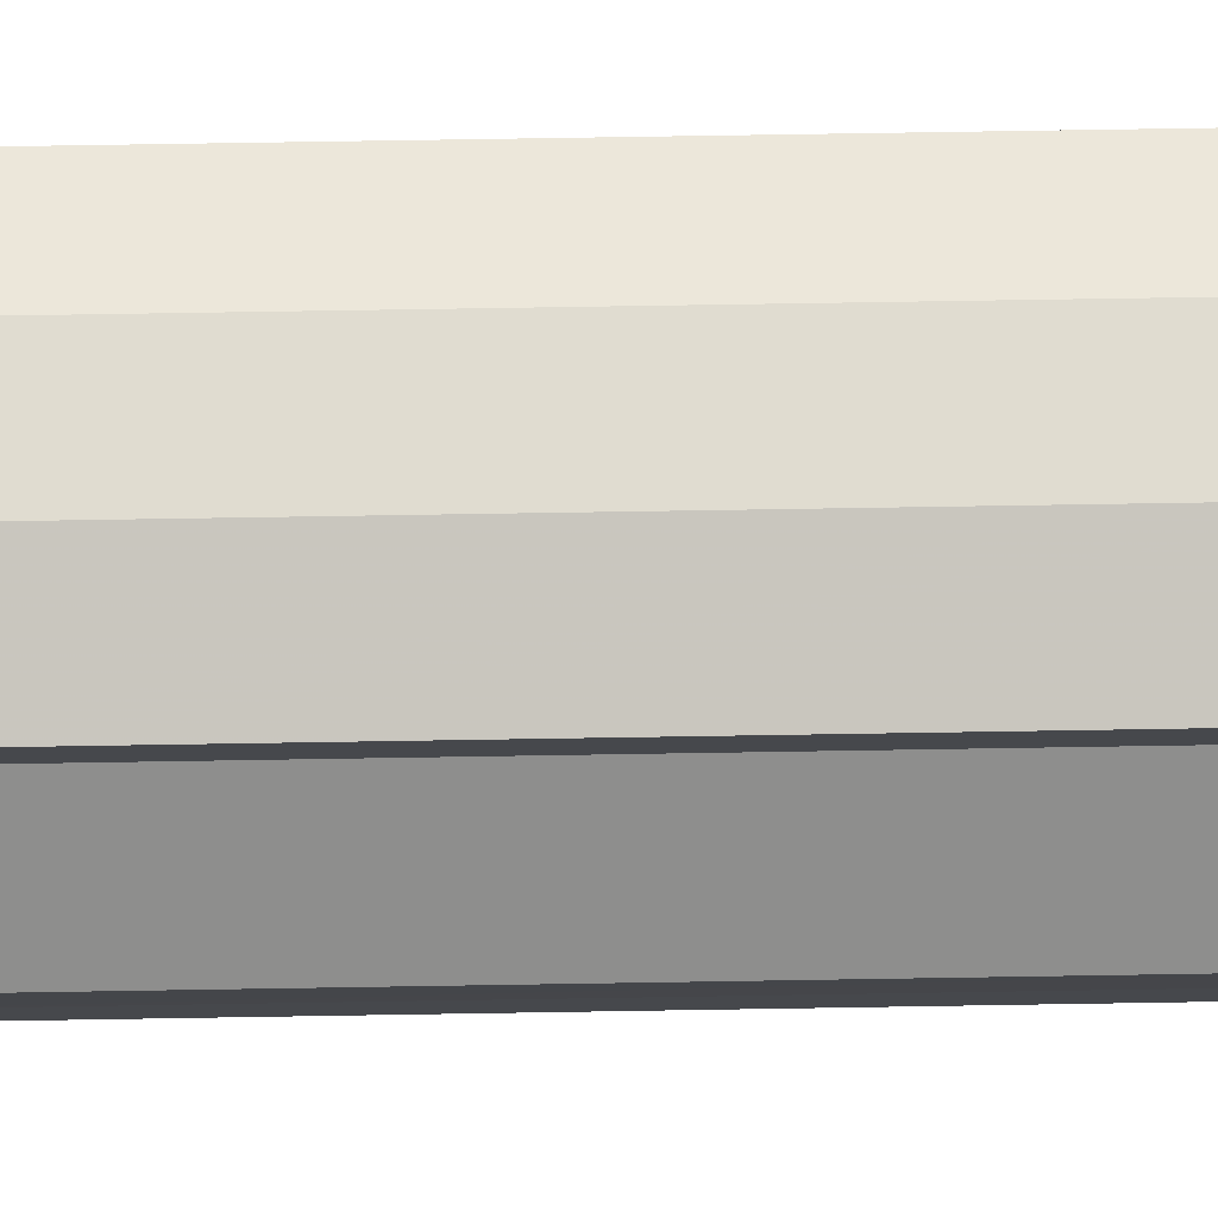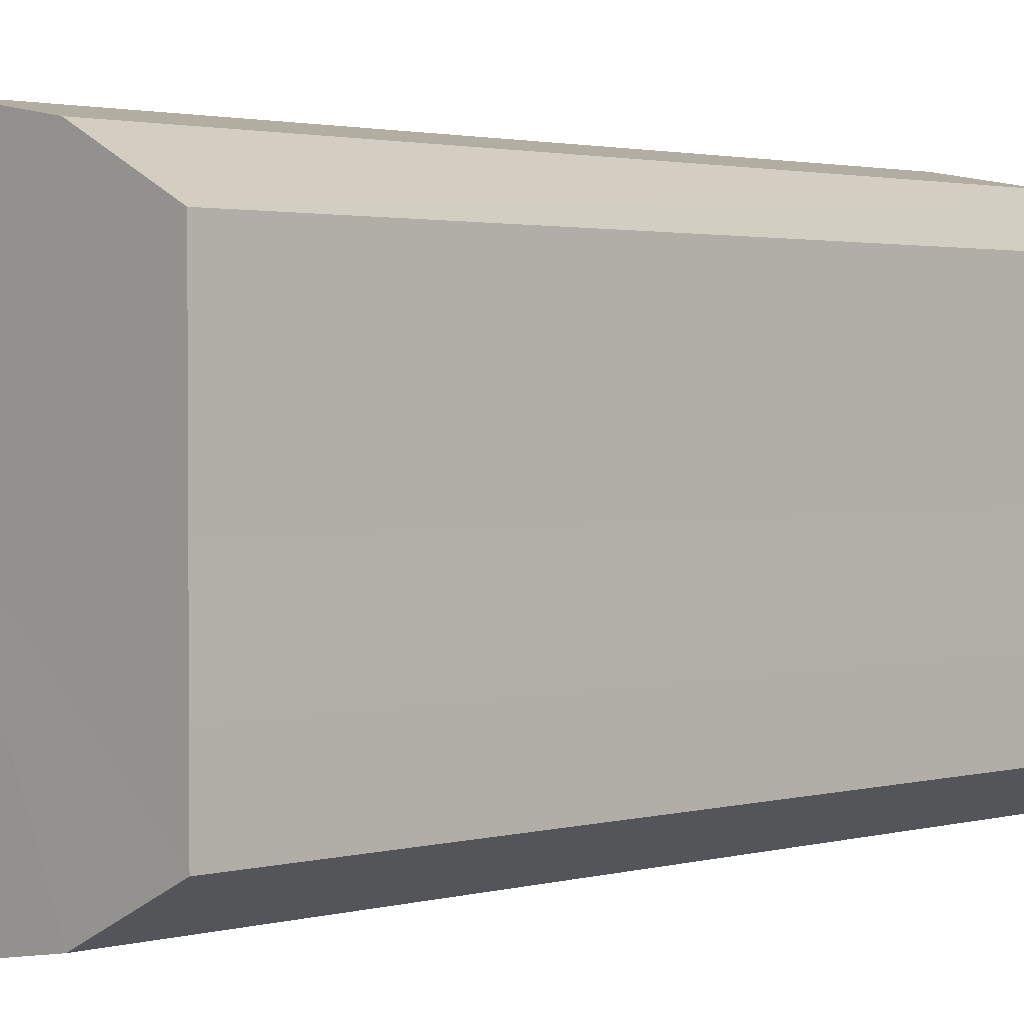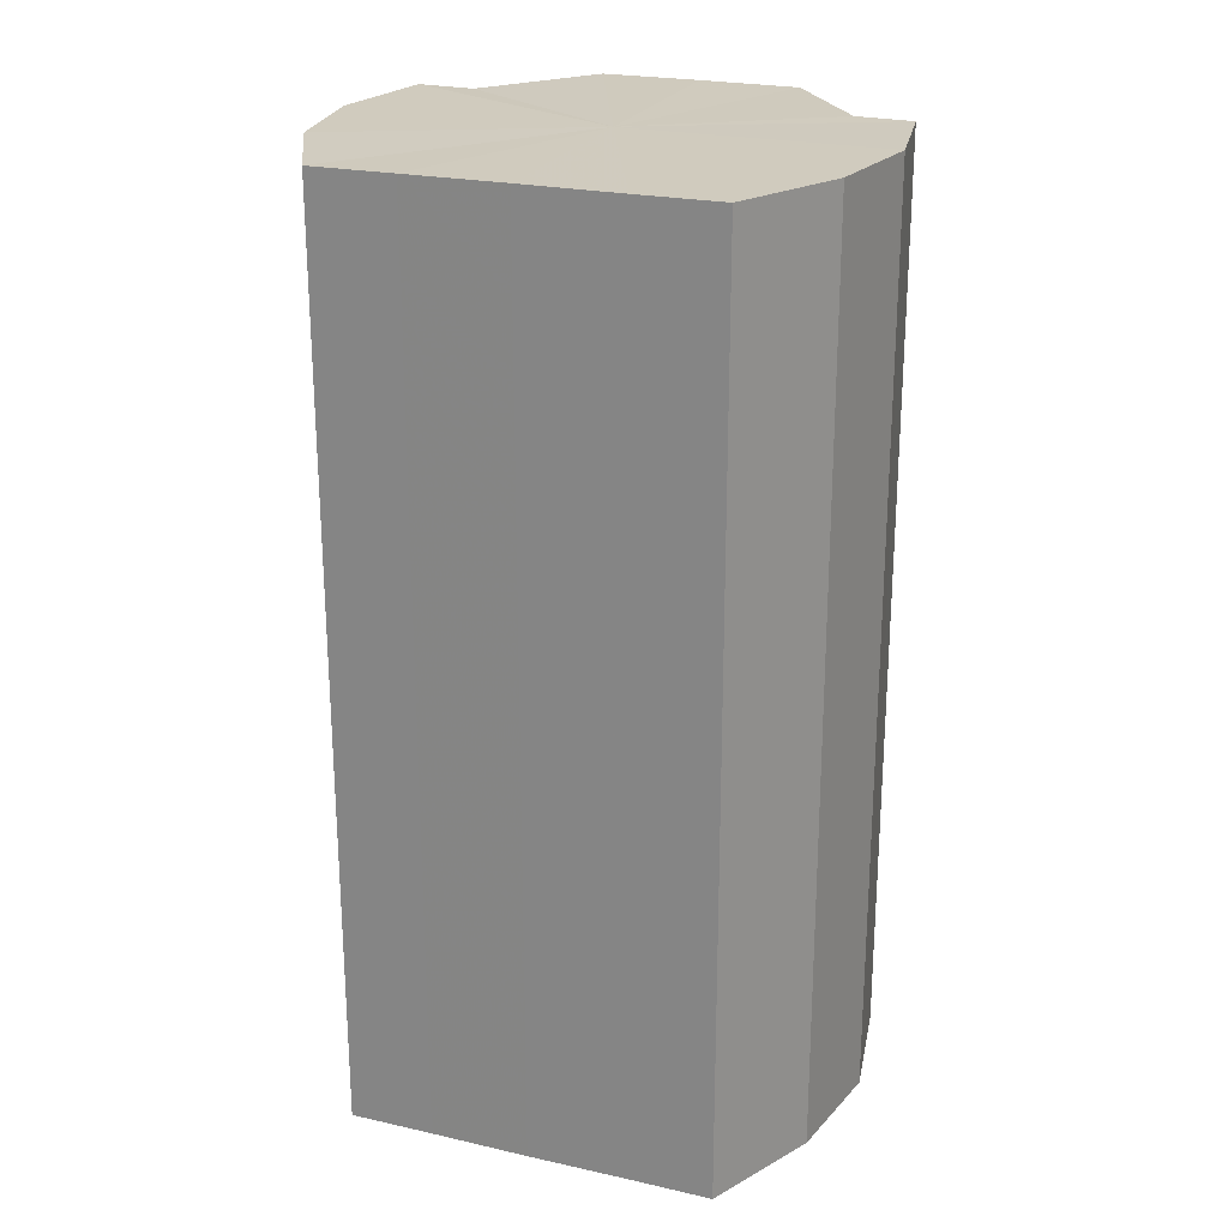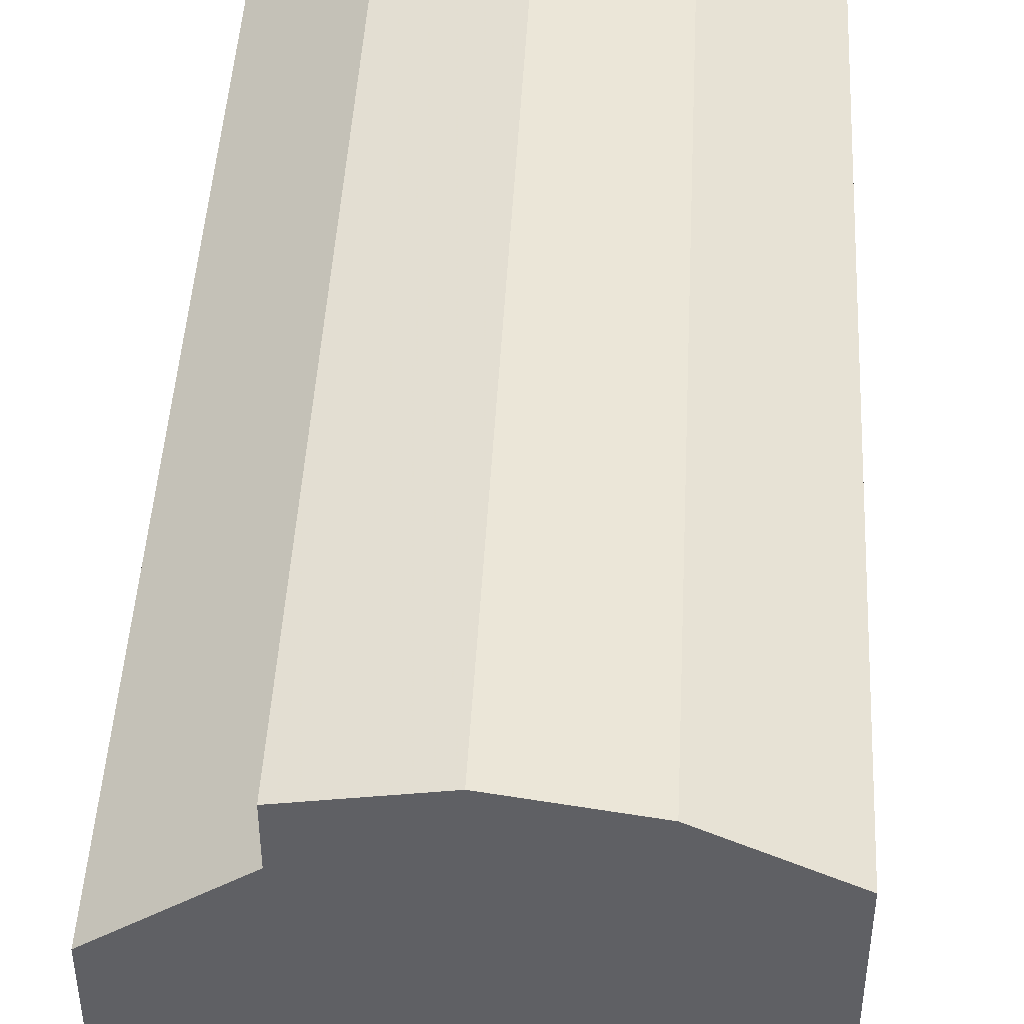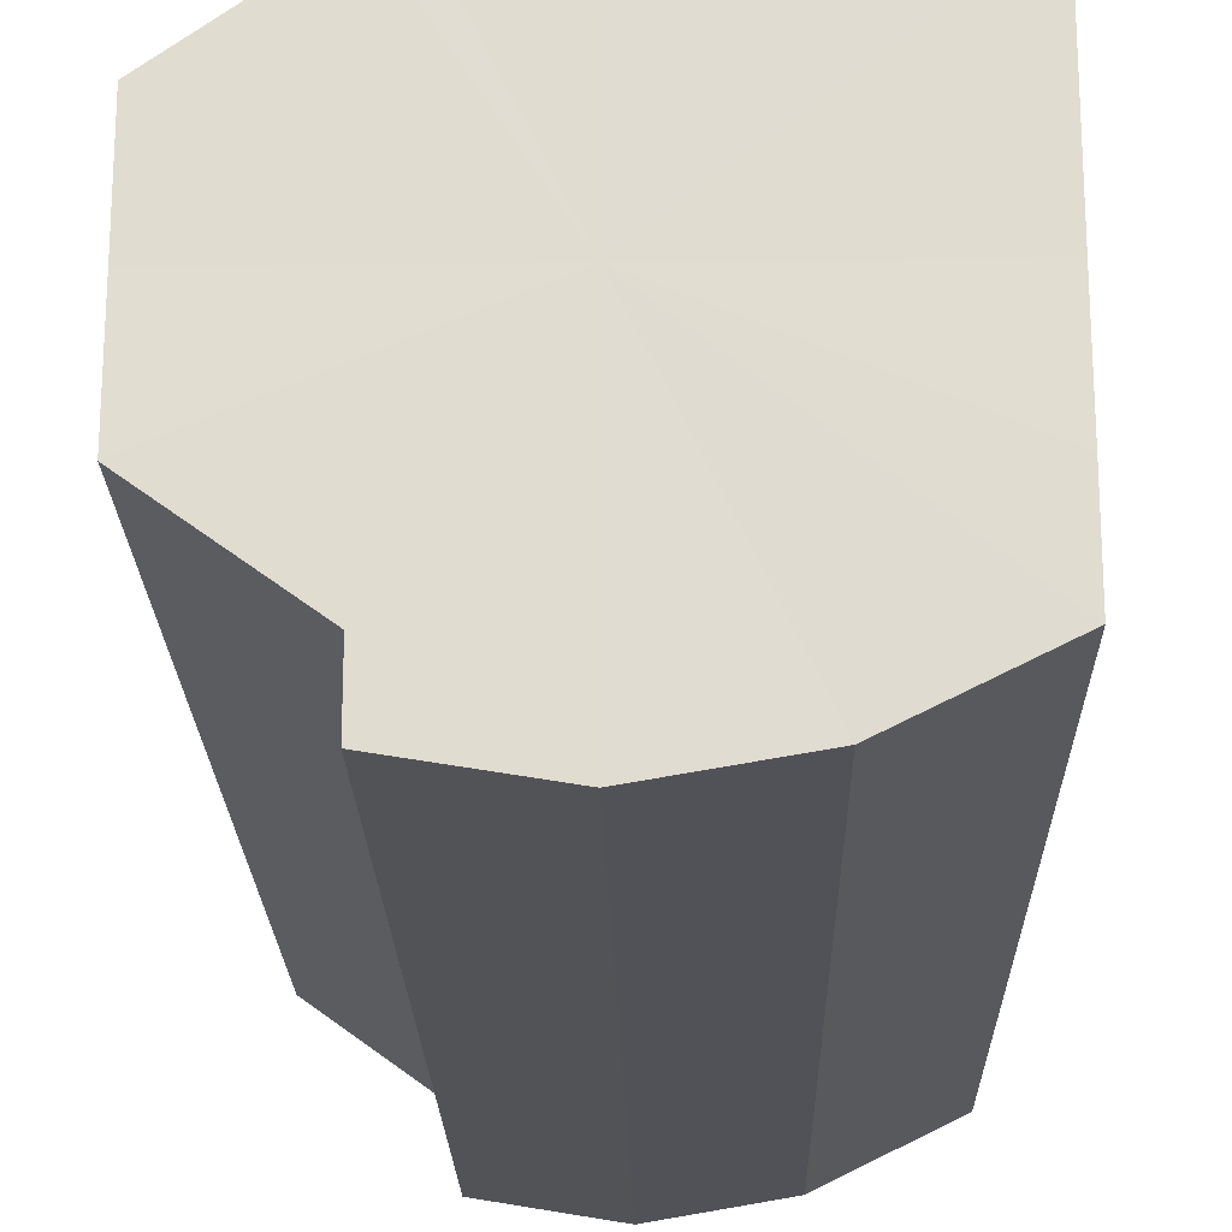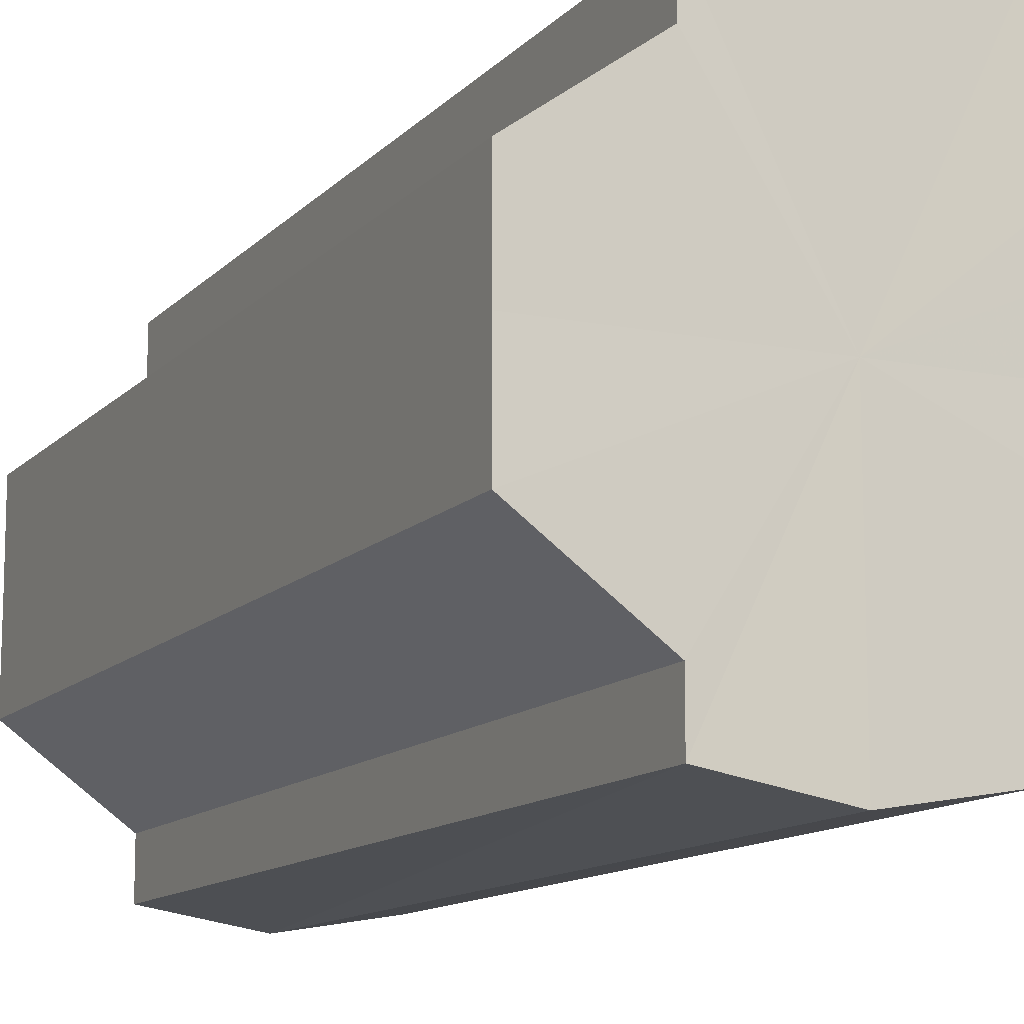
<metadata>
{"format":"obj","ext":"obj","renderer":"f3d","projection":"perspective","resolution":1024,"background":"white","views":[{"elev":79.2,"azim":-90.9,"up":"+Z"},{"elev":2.0,"azim":46.4,"up":"+Z"},{"elev":23.4,"azim":110.8,"up":"+Y"},{"elev":45.8,"azim":3.0,"up":"+Z"},{"elev":-21.0,"azim":1.2,"up":"+Z"},{"elev":-12.2,"azim":-25.3,"up":"+Z"}]}
</metadata>
<code>
o 27660
v 2252 1884 20.76
v 2252 1884 20.75
v 2252 1883 20.76
v 2252 1884 20.74
v 2252 1883 20.75
v 2252 1884 20.74
v 2252 1883 20.74
v 2252 1884 20.77
v 2252 1883 20.77
v 2252 1884 20.77
v 2252 1883 20.77
v 2252 1884 20.78
v 2252 1883 20.78
v 2252 1884 20.77
v 2252 1883 20.77
v 2252 1884 20.77
v 2252 1883 20.77
v 2252 1884 20.76
v 2252 1883 20.76
v 2252 1884 20.75
v 2252 1883 20.75
v 2252 1884 20.74
v 2252 1883 20.74
v 2252 1884 20.74
v 2252 1883 20.74
v 2252 1884 20.76
v 2252 1884 20.74
v 2252 1884 20.74
v 2252 1884 20.75
v 2252 1884 20.74
v 2252 1884 20.76
v 2252 1884 20.74
v 2252 1884 20.77
v 2252 1884 20.75
v 2252 1884 20.77
v 2252 1884 20.76
v 2252 1884 20.77
v 2252 1884 20.77
v 2252 1884 20.78
v 2252 1884 20.78
v 2252 1884 20.78
v 2252 1883 20.78
v 2252 1883 20.78
v 2252 1883 20.78
v 2252 1884 20.78
v 2252 1883 20.77
v 2252 1884 20.78
v 2252 1883 20.77
v 2252 1884 20.77
v 2252 1883 20.76
v 2252 1884 20.77
v 2252 1883 20.75
v 2252 1884 20.76
v 2252 1883 20.74
v 2252 1884 20.75
v 2252 1883 20.74
v 2252 1884 20.74
v 2252 1883 20.74
v 2252 1884 20.74
v 2252 1883 20.74
v 2252 1884 20.74
v 2252 1884 20.74
v 2252 1884 20.74
v 2252 1884 20.74
v 2252 1883 20.74
v 2252 1884 20.74
v 2252 1883 20.74
v 2252 1884 20.75
v 2252 1883 20.74
v 2252 1884 20.76
v 2252 1883 20.75
v 2252 1884 20.77
v 2252 1883 20.76
v 2252 1884 20.77
v 2252 1883 20.77
v 2252 1884 20.78
v 2252 1883 20.77
v 2252 1884 20.78
v 2252 1883 20.78
v 2252 1884 20.78
v 2252 1883 20.78
v 2252 1883 20.76
v 2252 1883 20.76
v 2252 1883 20.75
v 2252 1883 20.77
v 2252 1883 20.74
v 2252 1883 20.77
v 2252 1883 20.74
v 2252 1883 20.78
v 2252 1883 20.74
v 2252 1883 20.78
v 2252 1883 20.74
v 2252 1883 20.78
v 2252 1883 20.74
v 2252 1883 20.77
v 2252 1883 20.75
v 2252 1883 20.77
v 2252 1883 20.76
f 1 2 3
f 2 4 5
f 4 6 7
f 8 1 9
f 10 8 11
f 12 10 13
f 13 14 15
f 15 16 17
f 17 18 19
f 19 20 21
f 21 22 23
f 23 24 25
f 26 24 27
f 26 28 24
f 26 27 29
f 26 30 28
f 26 29 31
f 26 32 30
f 26 31 33
f 26 34 32
f 26 33 35
f 26 36 34
f 26 37 36
f 26 38 37
f 26 39 38
f 26 40 39
f 26 35 41
f 26 41 40
f 42 41 43
f 44 45 42
f 46 47 44
f 48 49 46
f 50 51 48
f 52 53 50
f 54 55 52
f 56 57 54
f 58 59 56
f 60 61 58
f 62 63 60
f 63 64 65
f 64 66 67
f 66 68 69
f 68 70 71
f 70 72 73
f 72 74 75
f 74 76 77
f 76 78 79
f 78 80 81
f 82 83 84
f 82 85 83
f 82 84 86
f 82 87 85
f 82 86 88
f 82 89 87
f 82 88 90
f 82 91 89
f 82 90 92
f 82 93 91
f 82 92 94
f 82 95 93
f 82 94 96
f 82 97 95
f 82 96 98
f 82 98 97

</code>
